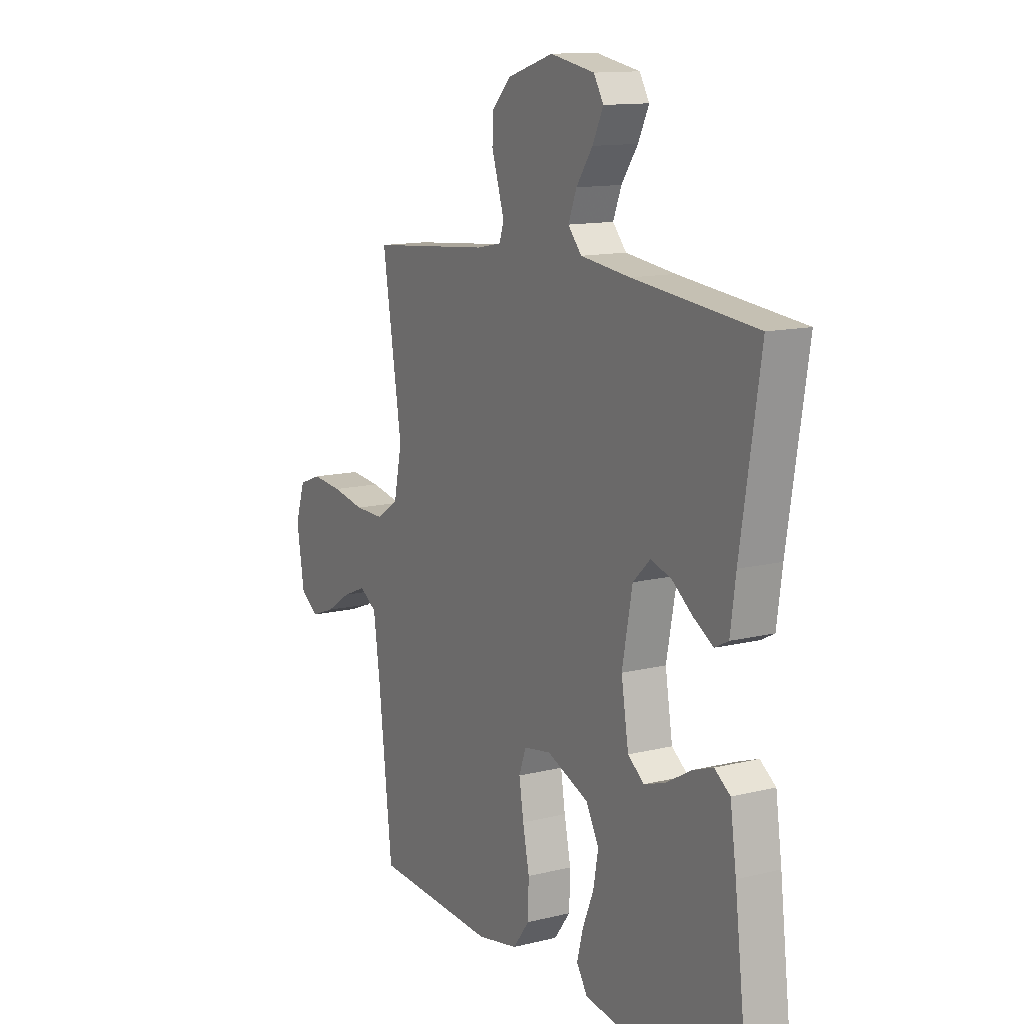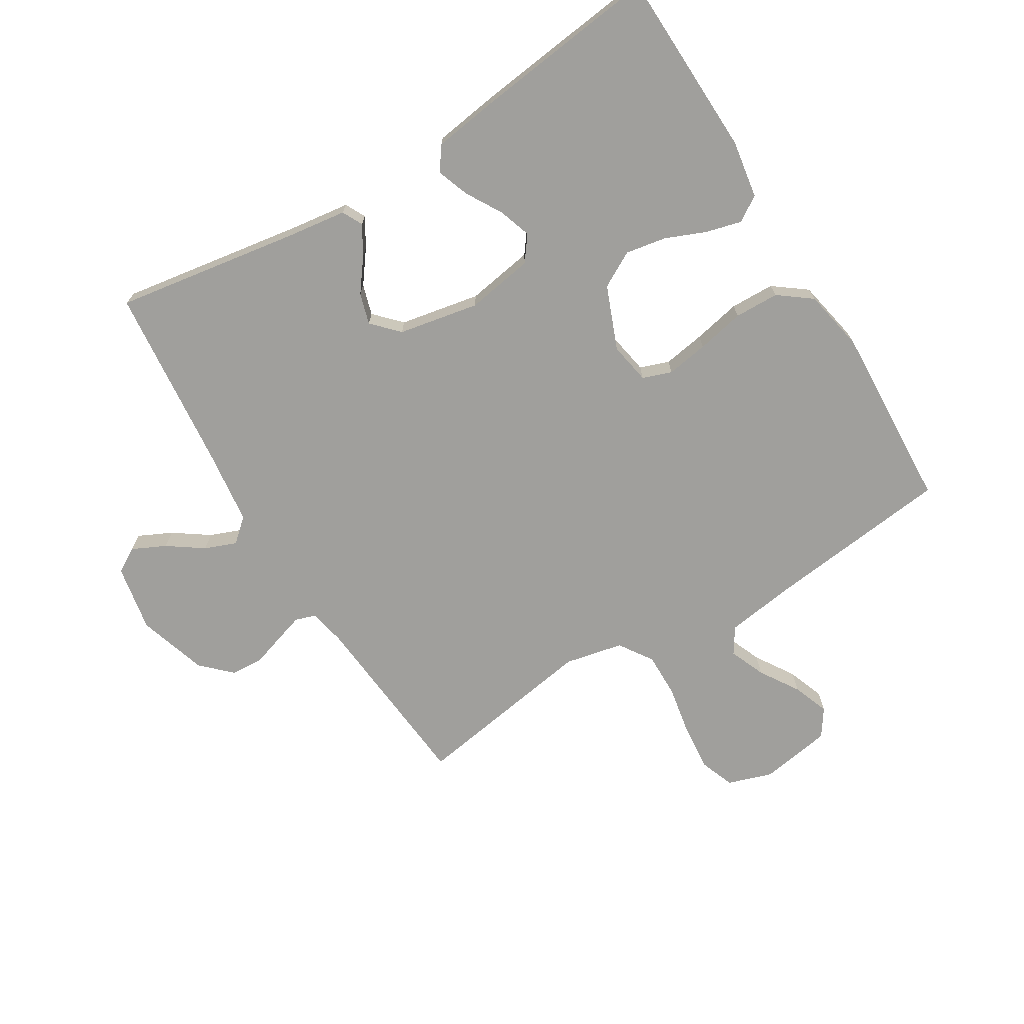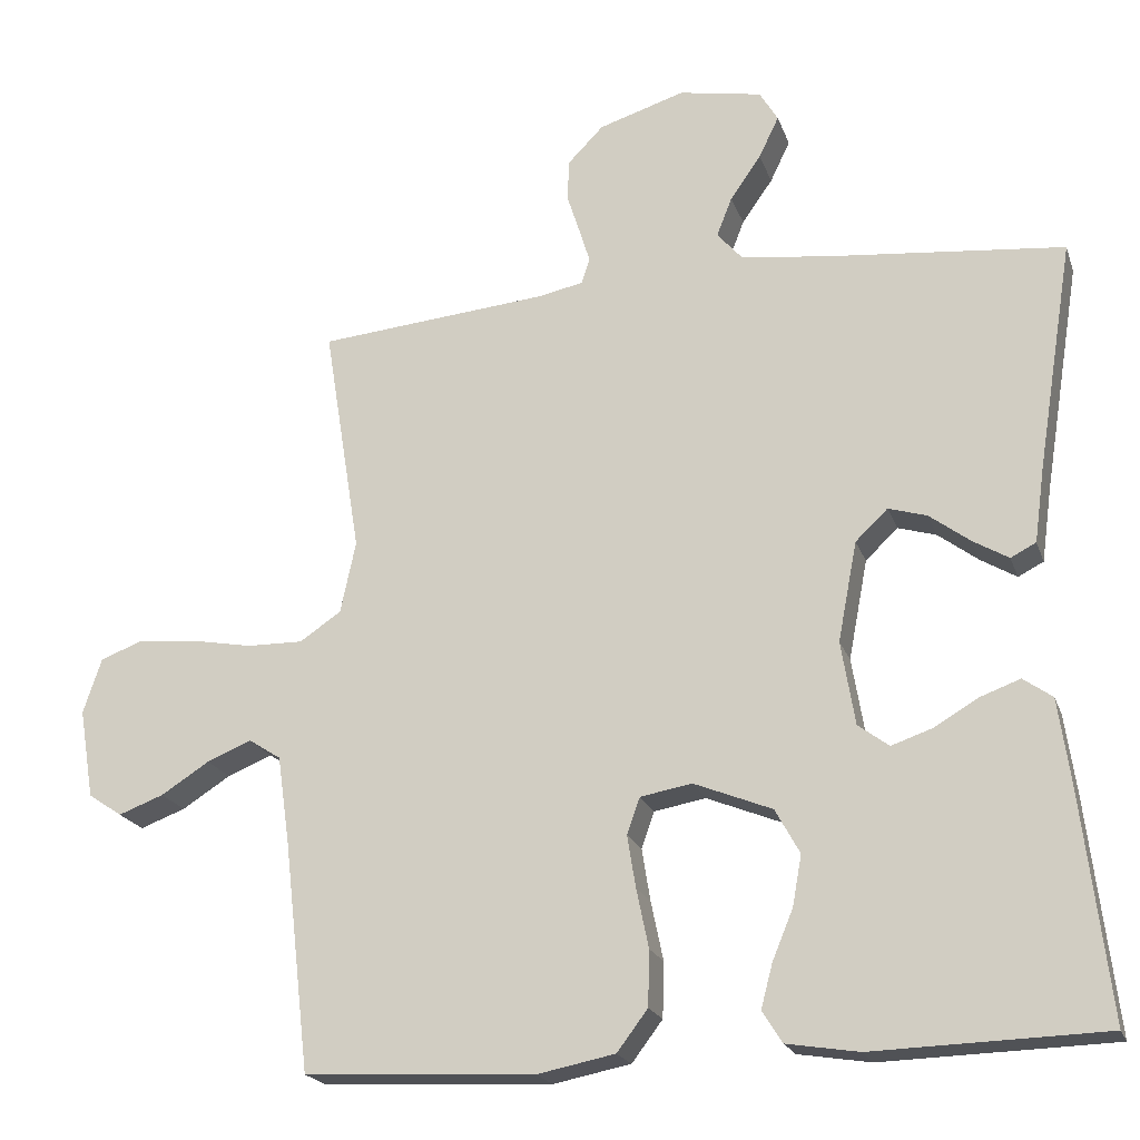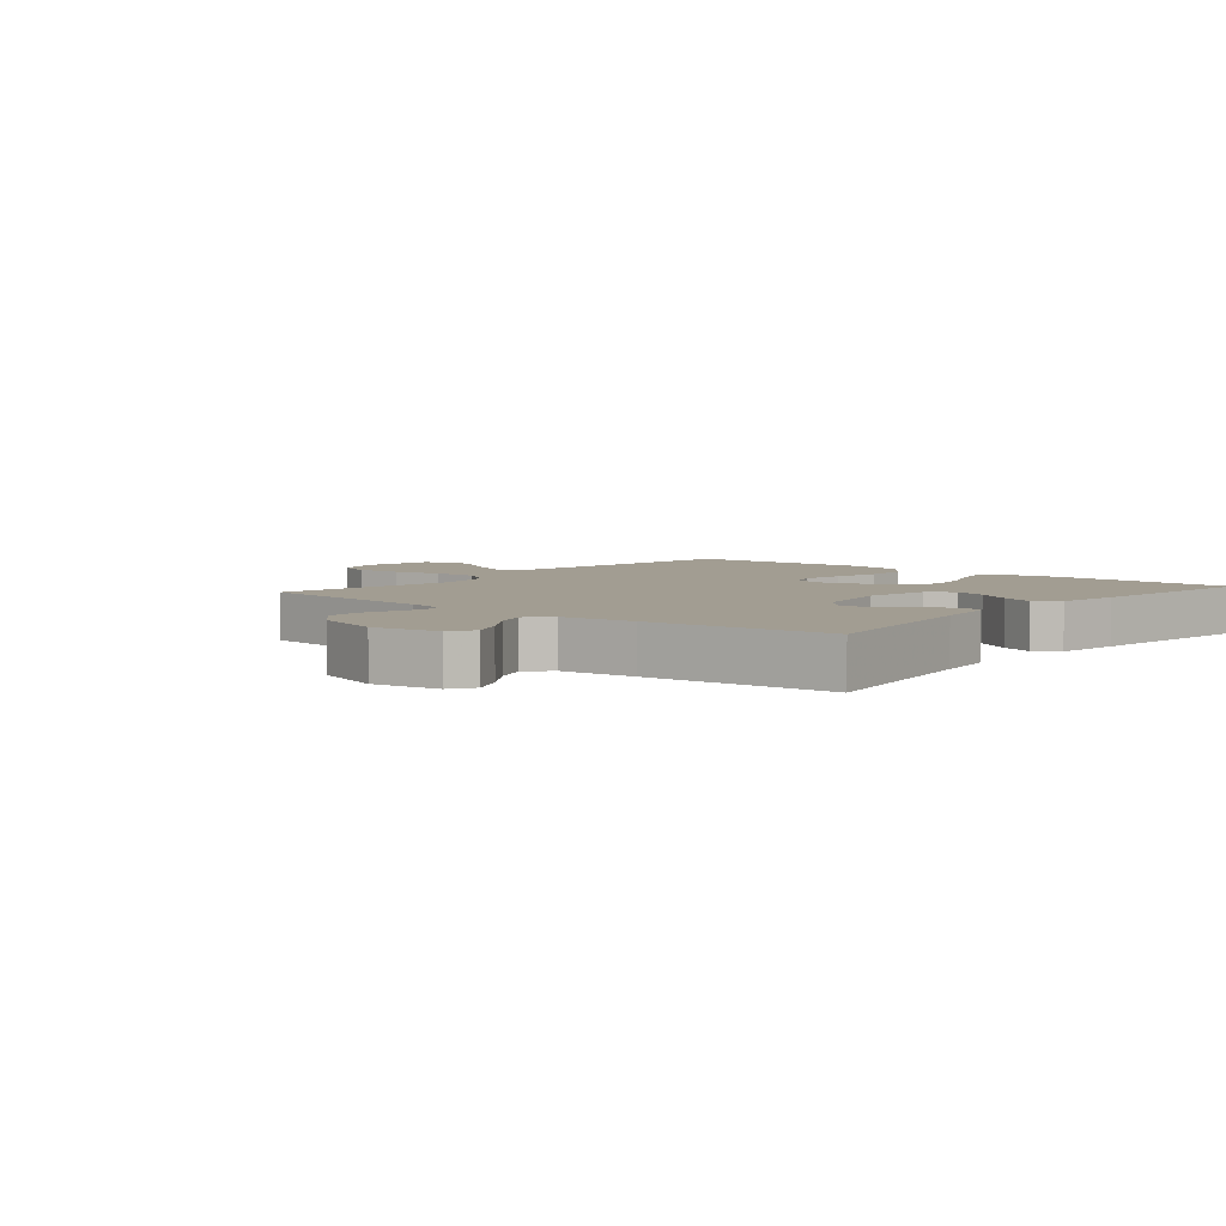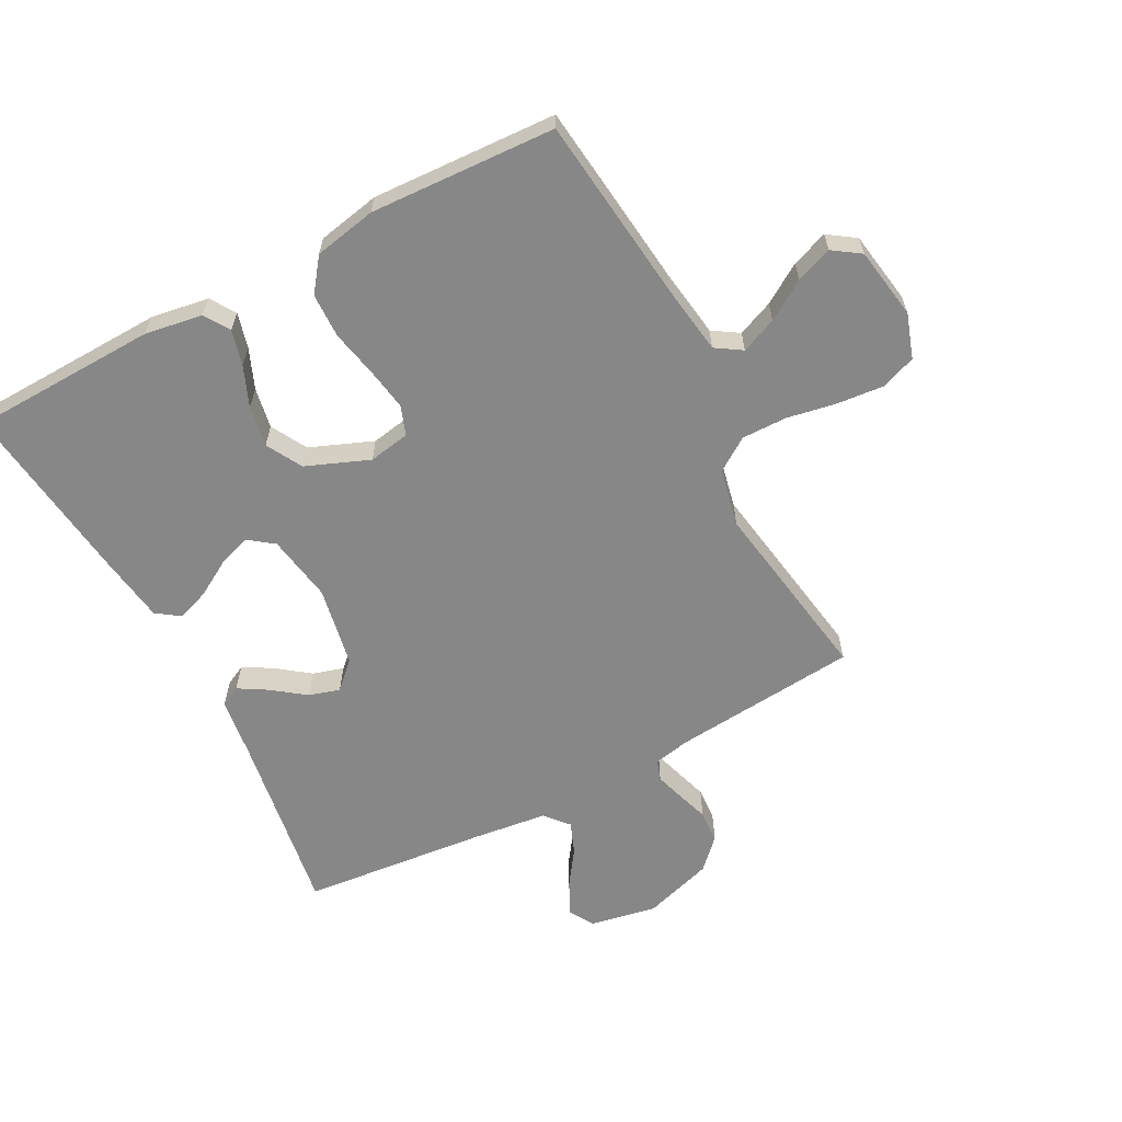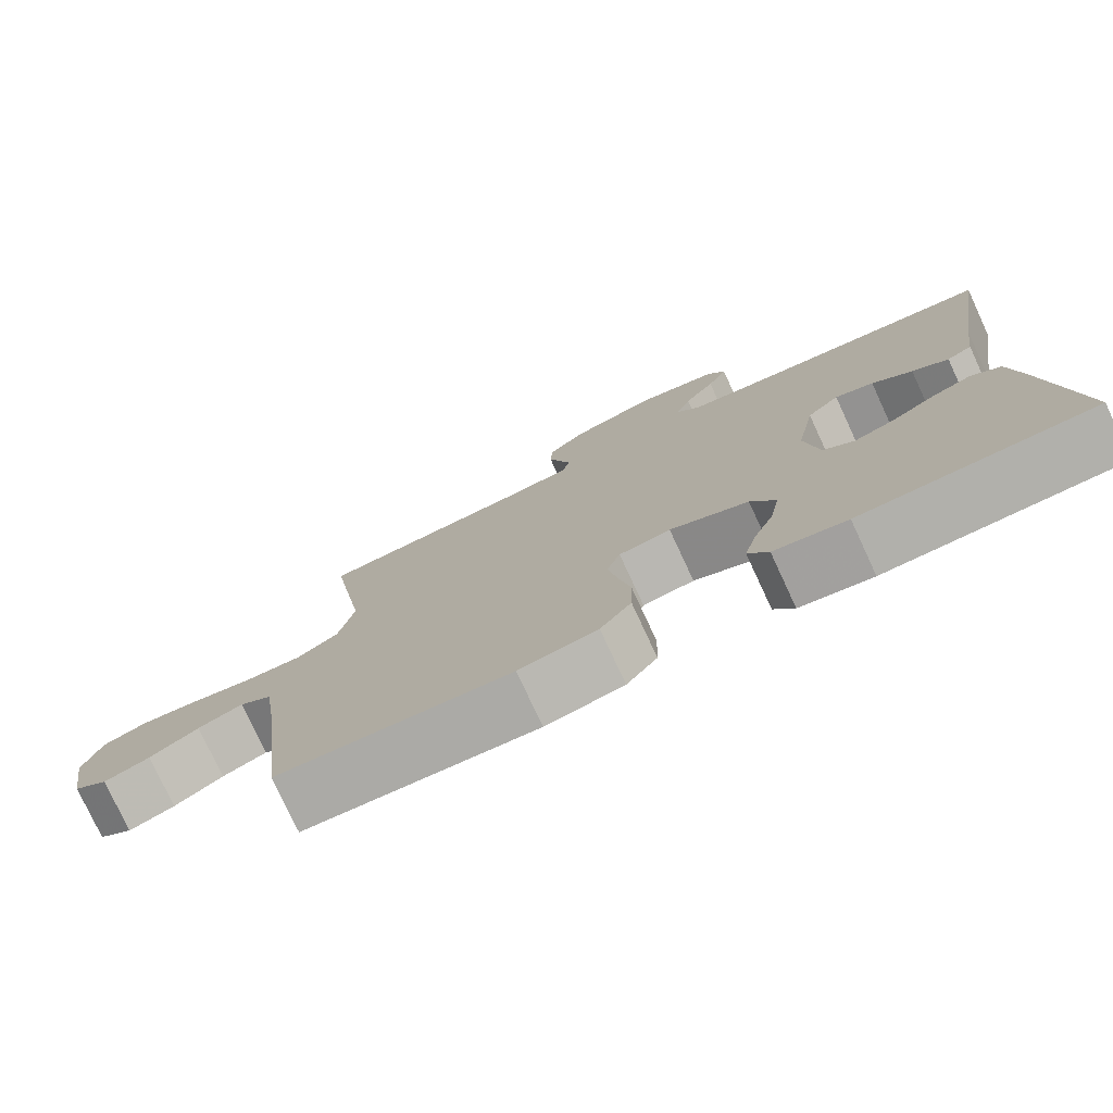
<metadata>
{"format":"obj","ext":"obj","renderer":"f3d","projection":"perspective","resolution":1024,"background":"white","views":[{"elev":12.8,"azim":60.4,"up":"+Z"},{"elev":-71.2,"azim":121.4,"up":"+Y"},{"elev":-20.4,"azim":16.4,"up":"+Z"},{"elev":4.9,"azim":40.4,"up":"+Y"},{"elev":-62.3,"azim":-152.1,"up":"+Y"},{"elev":-77.5,"azim":24.9,"up":"+Z"}]}
</metadata>
<code>
v 0.5 0.07 -0.5
v 0.2 0.07 -0.509
v 0.106 0.07 -0.494
v 0.08 0.07 -0.453
v 0.095 0.07 -0.396
v 0.122 0.07 -0.331
v 0.134 0.07 -0.265
v 0.102 0.07 -0.207
v 0 0.07 -0.166
v -0.067 0.07 -0.178
v -0.084 0.07 -0.225
v -0.073 0.07 -0.293
v -0.057 0.07 -0.37
v -0.059 0.07 -0.442
v -0.099 0.07 -0.495
v -0.2 0.07 -0.515
v -0.5 0.07 -0.5
v -0.534 0.07 -0.2
v -0.55 0.07 -0.087
v -0.592 0.07 -0.06
v -0.65 0.07 -0.084
v -0.713 0.07 -0.124
v -0.772 0.07 -0.146
v -0.816 0.07 -0.116
v -0.835 0.07 0
v -0.811 0.07 0.072
v -0.755 0.07 0.093
v -0.68 0.07 0.086
v -0.599 0.07 0.071
v -0.526 0.07 0.07
v -0.472 0.07 0.106
v -0.452 0.07 0.2
v -0.5 0.07 0.5
v -0.2 0.07 0.527
v -0.141 0.07 0.539
v -0.13 0.07 0.572
v -0.144 0.07 0.617
v -0.161 0.07 0.67
v -0.158 0.07 0.723
v -0.112 0.07 0.77
v 0 0.07 0.805
v 0.108 0.07 0.785
v 0.132 0.07 0.745
v 0.106 0.07 0.691
v 0.066 0.07 0.634
v 0.046 0.07 0.583
v 0.079 0.07 0.545
v 0.2 0.07 0.53
v 0.5 0.07 0.5
v 0.452 0.07 0.2
v 0.439 0.07 0.105
v 0.406 0.07 0.088
v 0.359 0.07 0.116
v 0.307 0.07 0.155
v 0.257 0.07 0.17
v 0.215 0.07 0.13
v 0.19 0.07 0
v 0.208 0.07 -0.109
v 0.248 0.07 -0.139
v 0.301 0.07 -0.121
v 0.359 0.07 -0.087
v 0.411 0.07 -0.068
v 0.449 0.07 -0.095
v 0.464 0.07 -0.2
v 0.5 0 -0.5
v 0.2 0 -0.509
v 0.106 0 -0.494
v 0.08 0 -0.453
v 0.095 0 -0.396
v 0.122 0 -0.331
v 0.134 0 -0.265
v 0.102 0 -0.207
v 0 0 -0.166
v -0.067 0 -0.178
v -0.084 0 -0.225
v -0.073 0 -0.293
v -0.057 0 -0.37
v -0.059 0 -0.442
v -0.099 0 -0.495
v -0.2 0 -0.515
v -0.5 0 -0.5
v -0.534 0 -0.2
v -0.55 0 -0.087
v -0.592 0 -0.06
v -0.65 0 -0.084
v -0.713 0 -0.124
v -0.772 0 -0.146
v -0.816 0 -0.116
v -0.835 0 0
v -0.811 0 0.072
v -0.755 0 0.093
v -0.68 0 0.086
v -0.599 0 0.071
v -0.526 0 0.07
v -0.472 0 0.106
v -0.452 0 0.2
v -0.5 0 0.5
v -0.2 0 0.527
v -0.141 0 0.539
v -0.13 0 0.572
v -0.144 0 0.617
v -0.161 0 0.67
v -0.158 0 0.723
v -0.112 0 0.77
v 0 0 0.805
v 0.108 0 0.785
v 0.132 0 0.745
v 0.106 0 0.691
v 0.066 0 0.634
v 0.046 0 0.583
v 0.079 0 0.545
v 0.2 0 0.53
v 0.5 0 0.5
v 0.452 0 0.2
v 0.439 0 0.105
v 0.406 0 0.088
v 0.359 0 0.116
v 0.307 0 0.155
v 0.257 0 0.17
v 0.215 0 0.13
v 0.19 0 0
v 0.208 0 -0.109
v 0.248 0 -0.139
v 0.301 0 -0.121
v 0.359 0 -0.087
v 0.411 0 -0.068
v 0.449 0 -0.095
v 0.464 0 -0.2
f 60 61 62 63
f 59 60 63 64
f 51 52 53 54
f 50 51 54
f 48 49 50 54
f 47 48 54 55
f 46 47 55 56
f 42 43 44 45
f 42 45 46
f 41 42 46
f 40 41 46
f 37 38 39 40
f 36 37 40 46
f 35 36 46 56
f 32 33 34
f 31 32 34 35
f 26 27 28 29
f 26 29 30
f 25 26 30
f 24 25 30
f 21 22 23 24
f 20 21 24 30
f 19 20 30 31
f 15 16 17 18
f 12 13 14 15
f 11 12 15 18
f 10 11 18 19
f 3 4 5 6
f 3 6 7
f 2 3 7
f 59 64 1 2
f 58 59 2 7
f 57 58 7 8
f 56 57 8 9
f 19 31 35 56
f 9 10 19 56
f 127 126 125 124
f 128 127 124 123
f 118 117 116 115
f 118 115 114
f 118 114 113 112
f 119 118 112 111
f 120 119 111 110
f 109 108 107 106
f 110 109 106
f 110 106 105
f 110 105 104
f 104 103 102 101
f 110 104 101 100
f 120 110 100 99
f 98 97 96
f 99 98 96 95
f 93 92 91 90
f 94 93 90
f 94 90 89
f 94 89 88
f 88 87 86 85
f 94 88 85 84
f 95 94 84 83
f 82 81 80 79
f 79 78 77 76
f 82 79 76 75
f 83 82 75 74
f 70 69 68 67
f 71 70 67
f 71 67 66
f 66 65 128 123
f 71 66 123 122
f 72 71 122 121
f 73 72 121 120
f 120 99 95 83
f 120 83 74 73
f 1 65 66 2
f 2 66 67 3
f 3 67 68 4
f 4 68 69 5
f 5 69 70 6
f 6 70 71 7
f 7 71 72 8
f 8 72 73 9
f 9 73 74 10
f 10 74 75 11
f 11 75 76 12
f 12 76 77 13
f 13 77 78 14
f 14 78 79 15
f 15 79 80 16
f 16 80 81 17
f 17 81 82 18
f 18 82 83 19
f 19 83 84 20
f 20 84 85 21
f 21 85 86 22
f 22 86 87 23
f 23 87 88 24
f 24 88 89 25
f 25 89 90 26
f 26 90 91 27
f 27 91 92 28
f 28 92 93 29
f 29 93 94 30
f 30 94 95 31
f 31 95 96 32
f 32 96 97 33
f 33 97 98 34
f 34 98 99 35
f 35 99 100 36
f 36 100 101 37
f 37 101 102 38
f 38 102 103 39
f 39 103 104 40
f 40 104 105 41
f 41 105 106 42
f 42 106 107 43
f 43 107 108 44
f 44 108 109 45
f 45 109 110 46
f 46 110 111 47
f 47 111 112 48
f 48 112 113 49
f 49 113 114 50
f 50 114 115 51
f 51 115 116 52
f 52 116 117 53
f 53 117 118 54
f 54 118 119 55
f 55 119 120 56
f 56 120 121 57
f 57 121 122 58
f 58 122 123 59
f 59 123 124 60
f 60 124 125 61
f 61 125 126 62
f 62 126 127 63
f 63 127 128 64
f 64 128 65 1

</code>
